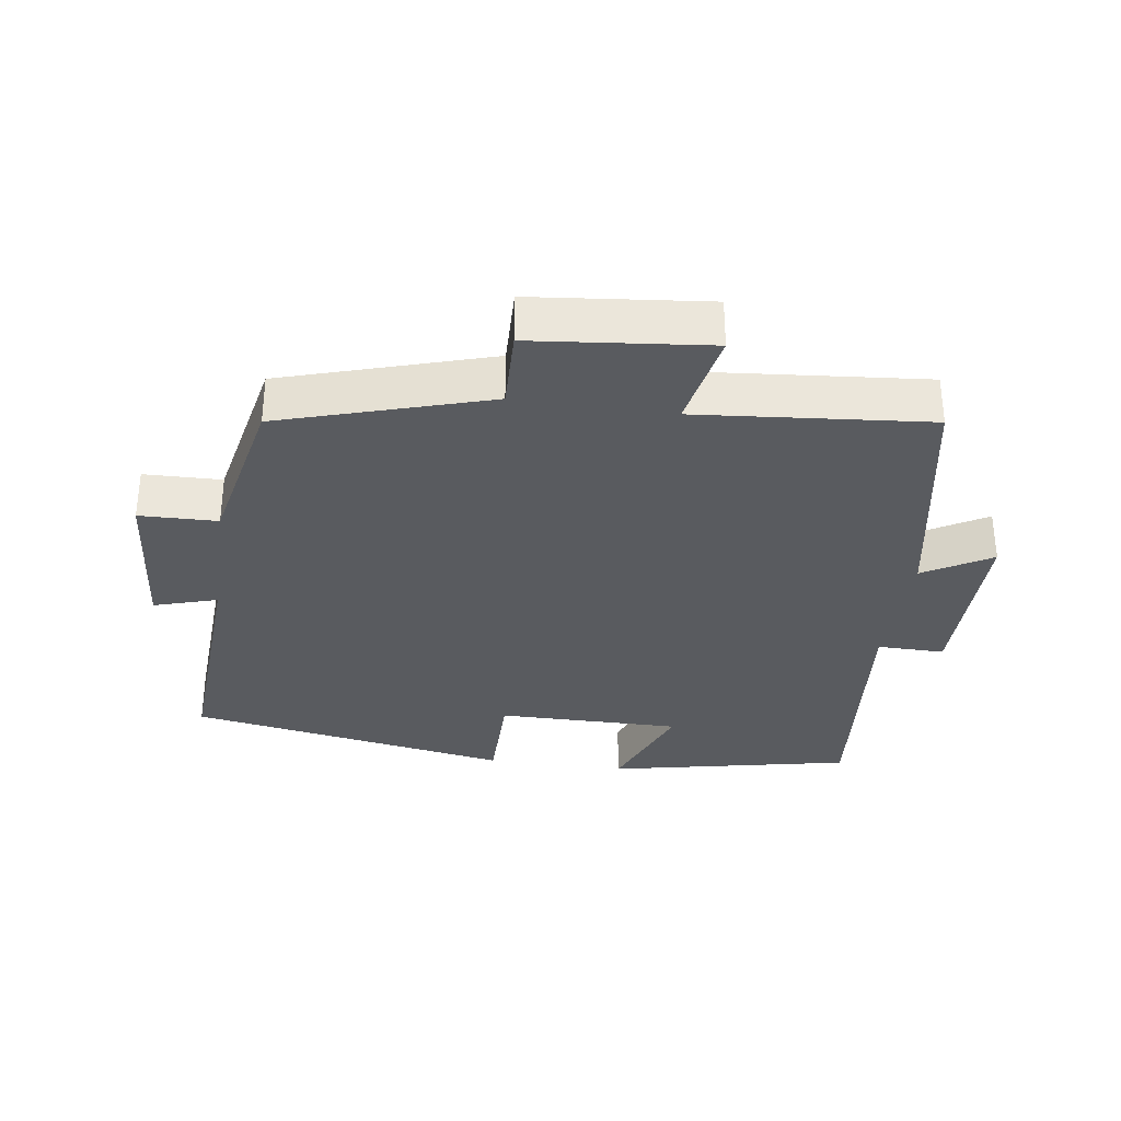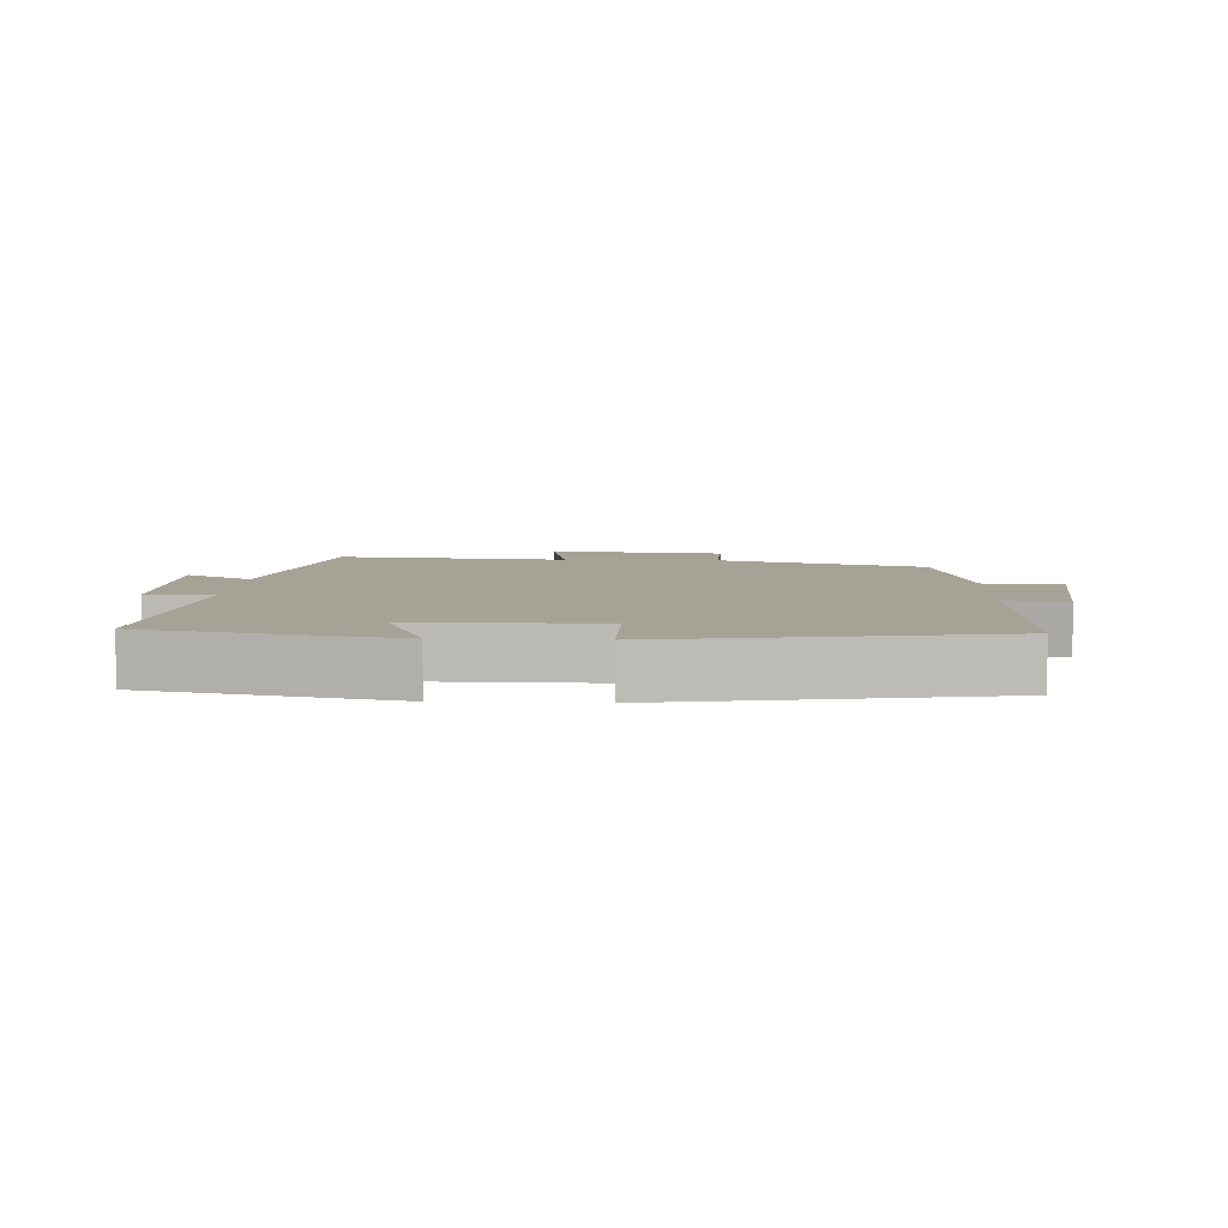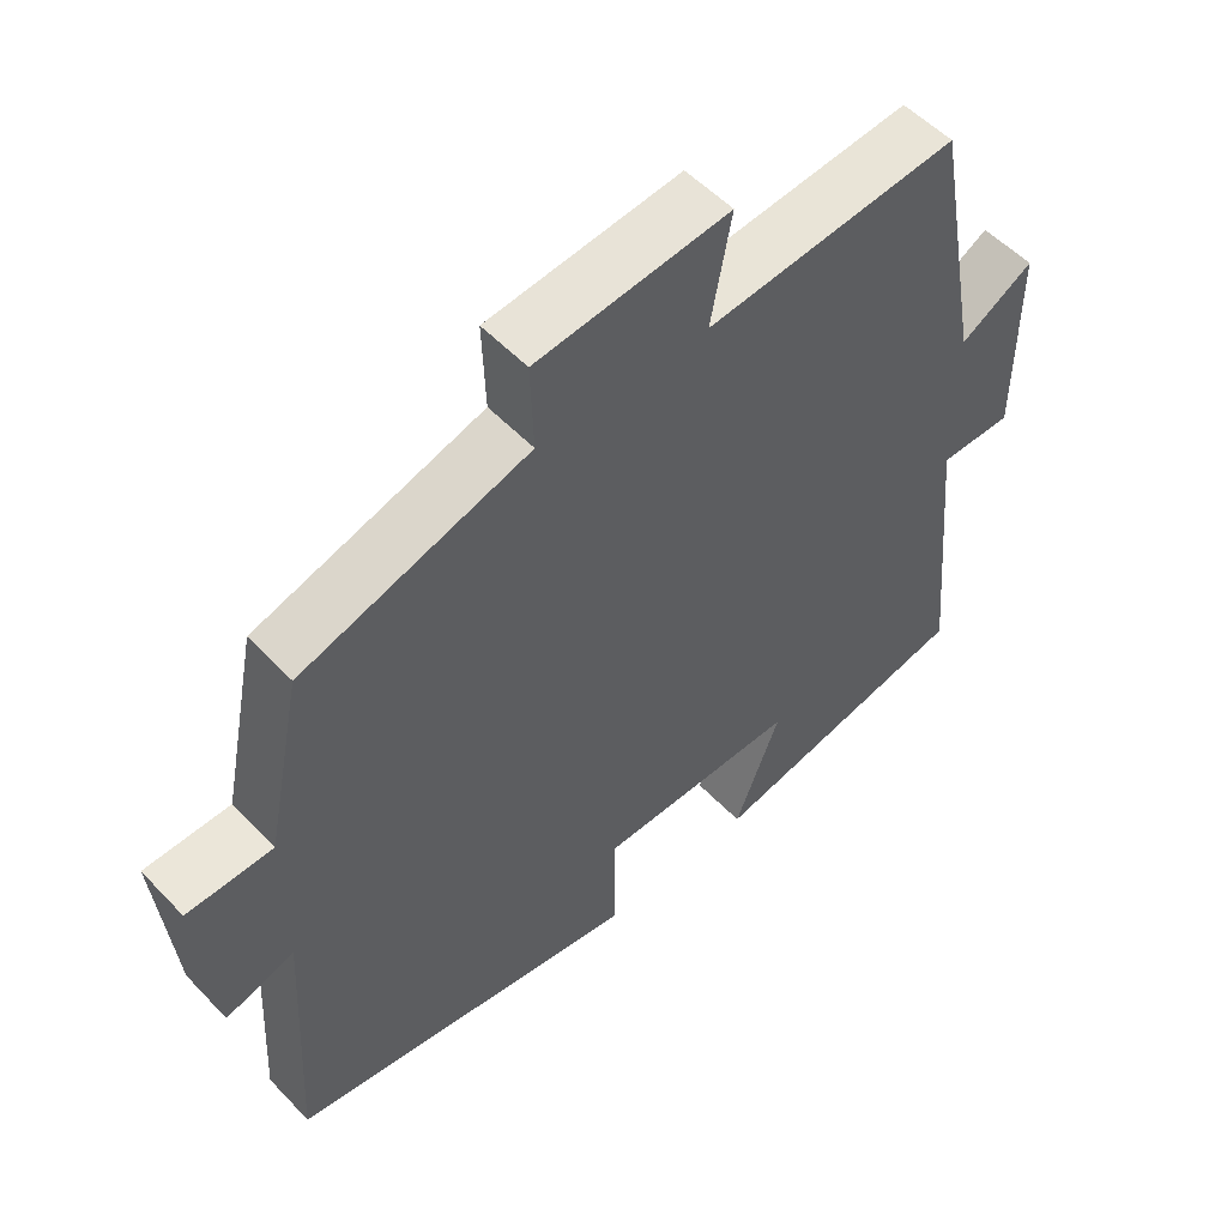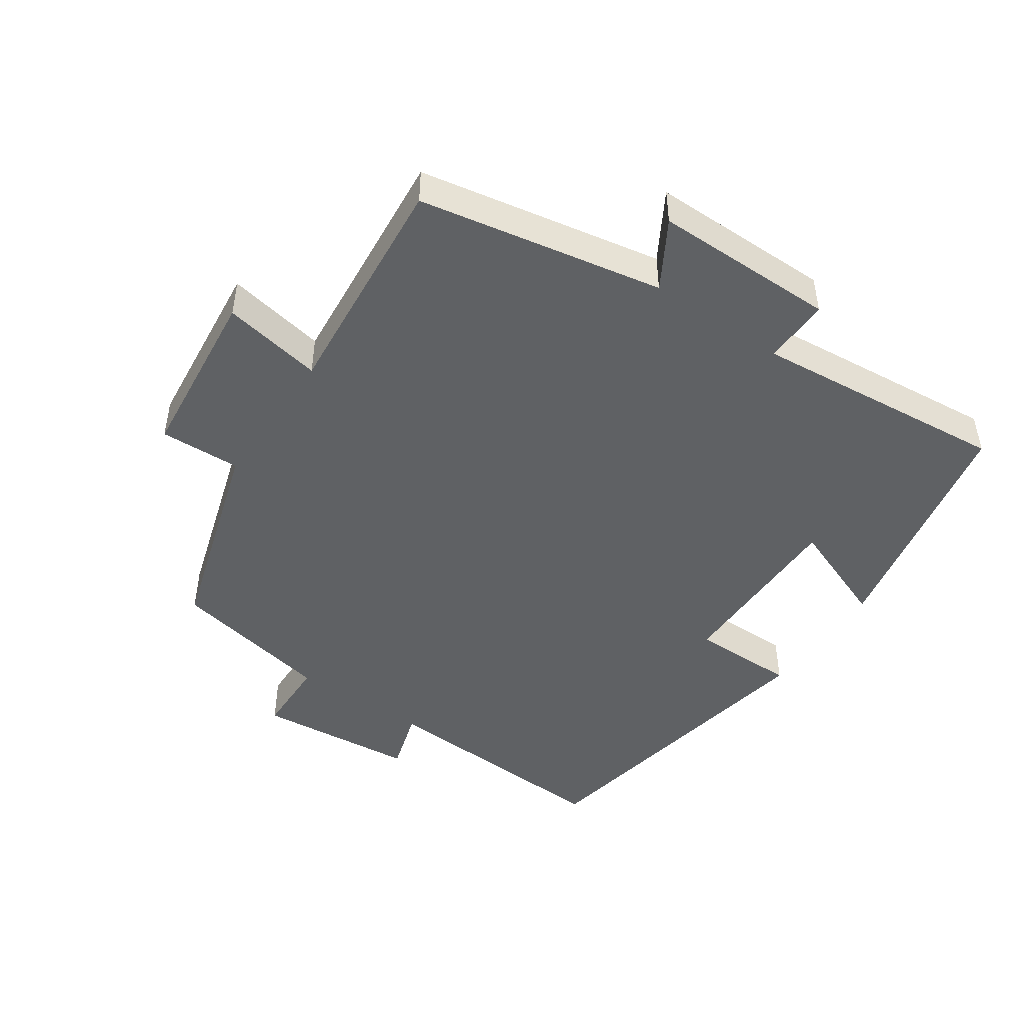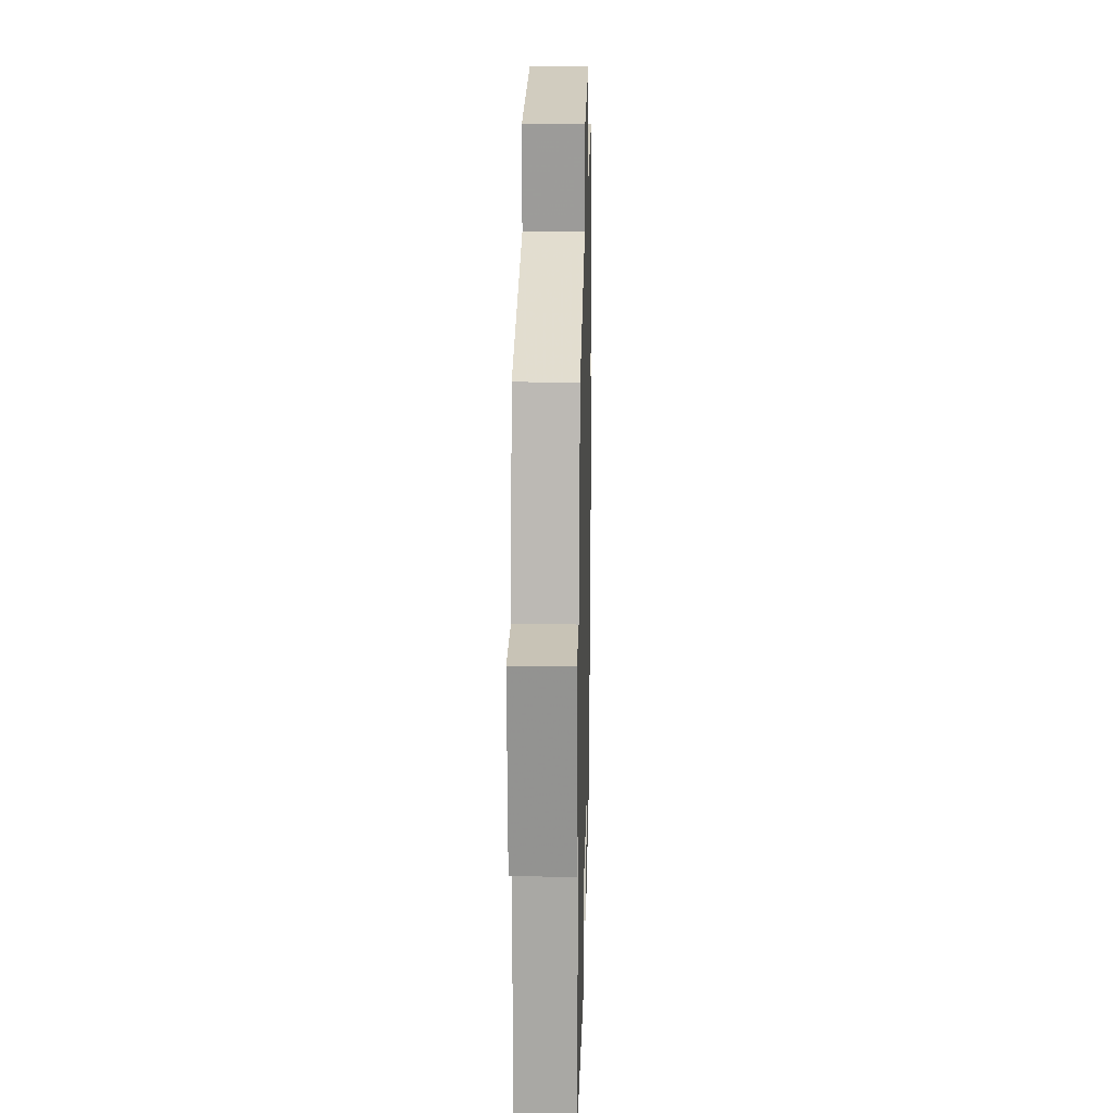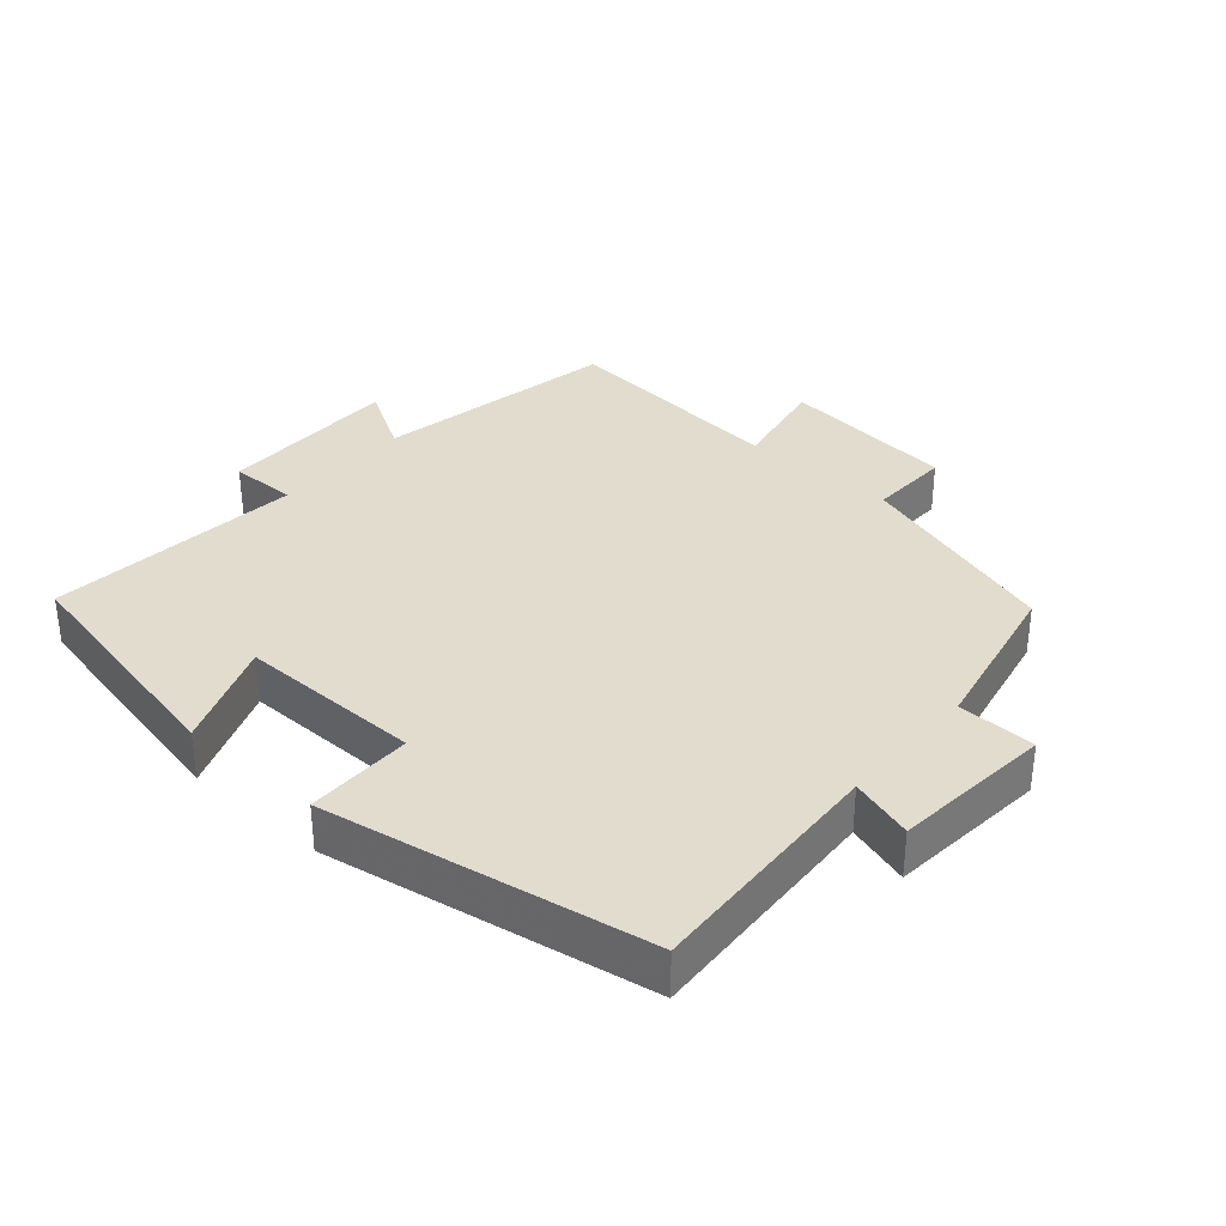
<metadata>
{"format":"obj","ext":"obj","renderer":"f3d","projection":"perspective","resolution":1024,"background":"white","views":[{"elev":-32.6,"azim":-8.3,"up":"+Y"},{"elev":6.3,"azim":-177.1,"up":"+Y"},{"elev":53.6,"azim":-42.2,"up":"+Z"},{"elev":-46.7,"azim":55.5,"up":"+Y"},{"elev":18.0,"azim":-88.6,"up":"+Z"},{"elev":34.1,"azim":-138.9,"up":"+Y"}]}
</metadata>
<code>
v 0.432 0.07 0.532
v 0.5 0.07 0.169
v 0.6 0.07 0.228
v 0.6 0.07 -0.044
v 0.5 0.07 -0.043
v 0.536 0.07 -0.424
v 0.174 0.07 -0.5
v 0.236 0.07 -0.34
v -0.038 0.07 -0.342
v -0.038 0.07 -0.5
v -0.52 0.07 -0.416
v -0.5 0.07 -0.051
v -0.594 0.07 -0.08
v -0.616 0.07 0.158
v -0.5 0.07 0.161
v -0.45 0.07 0.405
v -0.142 0.07 0.5
v -0.146 0.07 0.621
v 0.116 0.07 0.649
v 0.088 0.07 0.5
v 0.432 0 0.532
v 0.5 0 0.169
v 0.6 0 0.228
v 0.6 0 -0.044
v 0.5 0 -0.043
v 0.536 0 -0.424
v 0.174 0 -0.5
v 0.236 0 -0.34
v -0.038 0 -0.342
v -0.038 0 -0.5
v -0.52 0 -0.416
v -0.5 0 -0.051
v -0.594 0 -0.08
v -0.616 0 0.158
v -0.5 0 0.161
v -0.45 0 0.405
v -0.142 0 0.5
v -0.146 0 0.621
v 0.116 0 0.649
v 0.088 0 0.5
f 17 18 19 20
f 15 16 17 20
f 15 20 1 2
f 12 13 14 15
f 12 15 2
f 9 10 11 12
f 8 9 12 2
f 5 6 7 8
f 5 8 2 3
f 3 4 5
f 40 39 38 37
f 40 37 36 35
f 22 21 40 35
f 35 34 33 32
f 22 35 32
f 32 31 30 29
f 22 32 29 28
f 28 27 26 25
f 23 22 28 25
f 25 24 23
f 1 21 22 2
f 2 22 23 3
f 3 23 24 4
f 4 24 25 5
f 5 25 26 6
f 6 26 27 7
f 7 27 28 8
f 8 28 29 9
f 9 29 30 10
f 10 30 31 11
f 11 31 32 12
f 12 32 33 13
f 13 33 34 14
f 14 34 35 15
f 15 35 36 16
f 16 36 37 17
f 17 37 38 18
f 18 38 39 19
f 19 39 40 20
f 20 40 21 1

</code>
